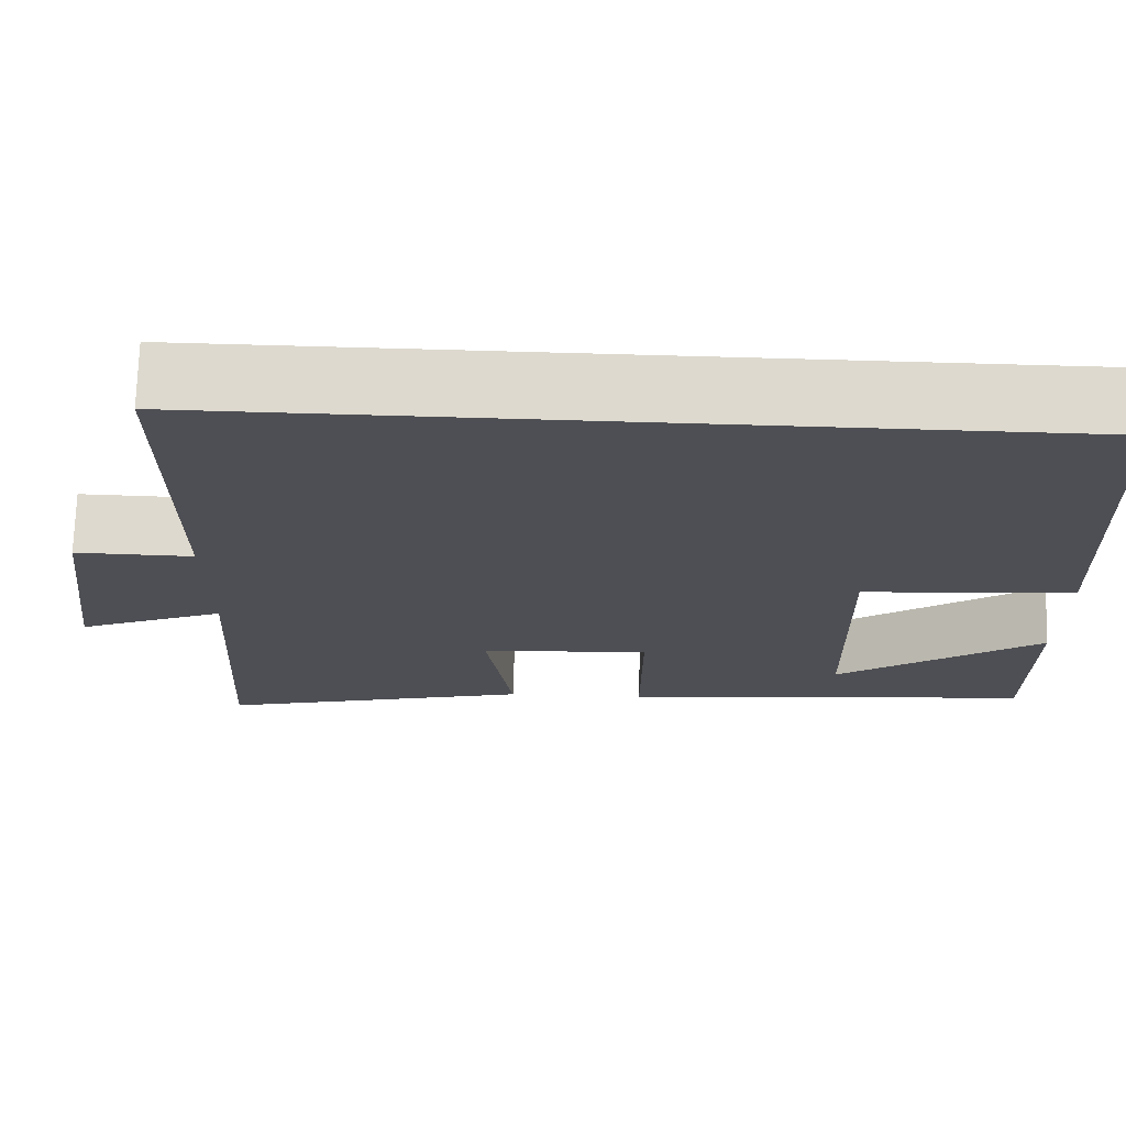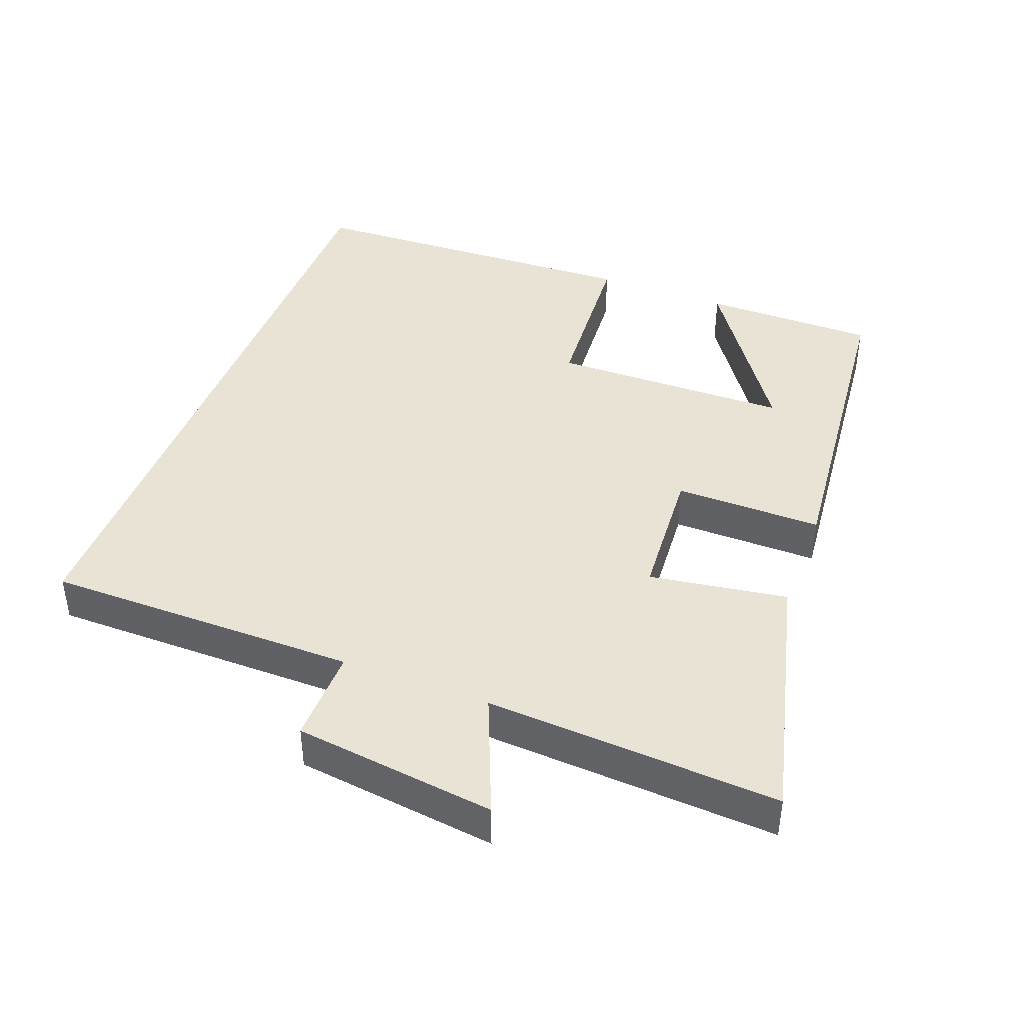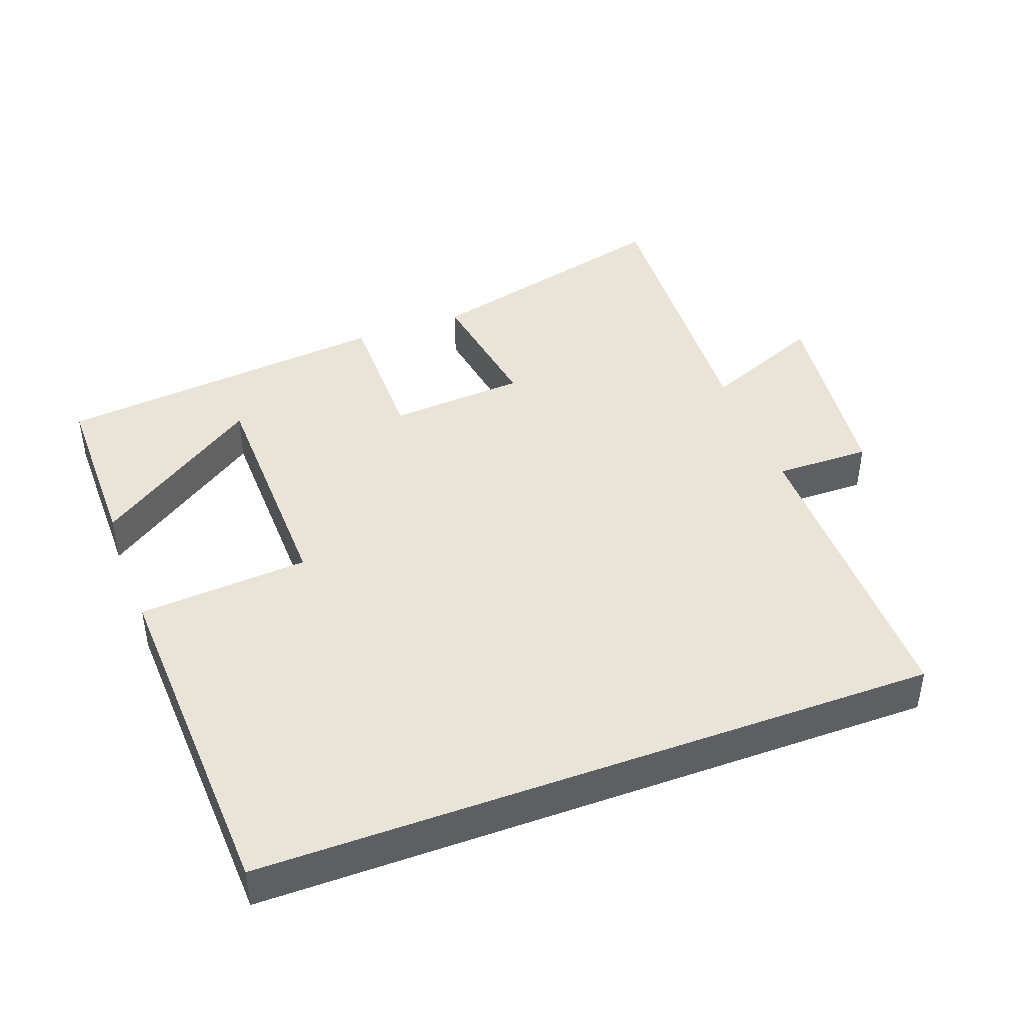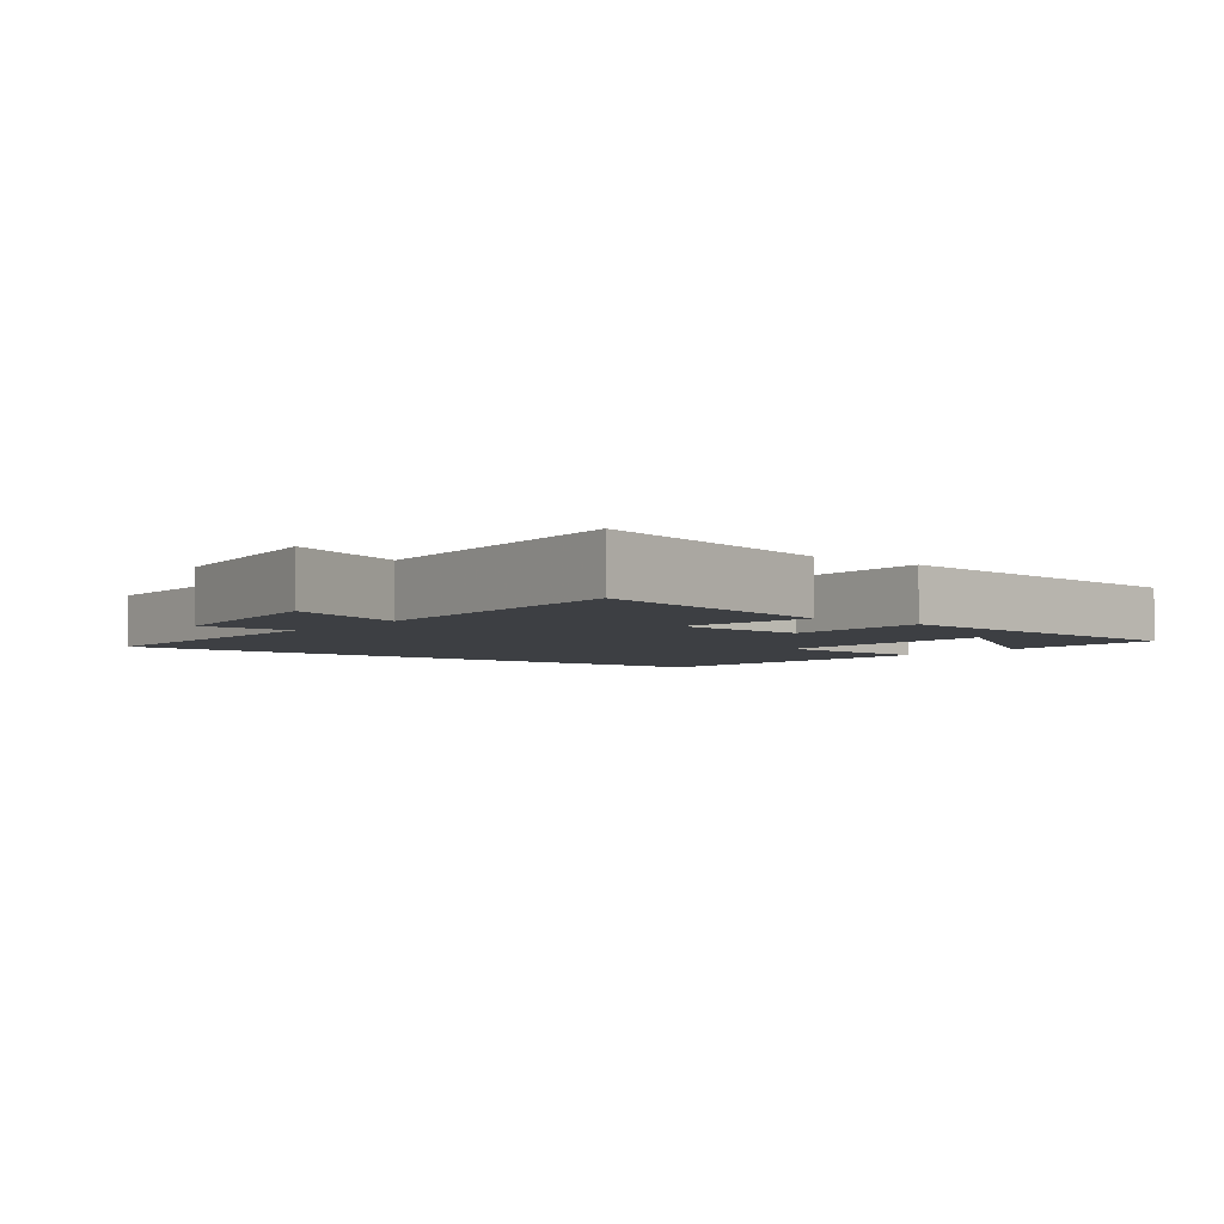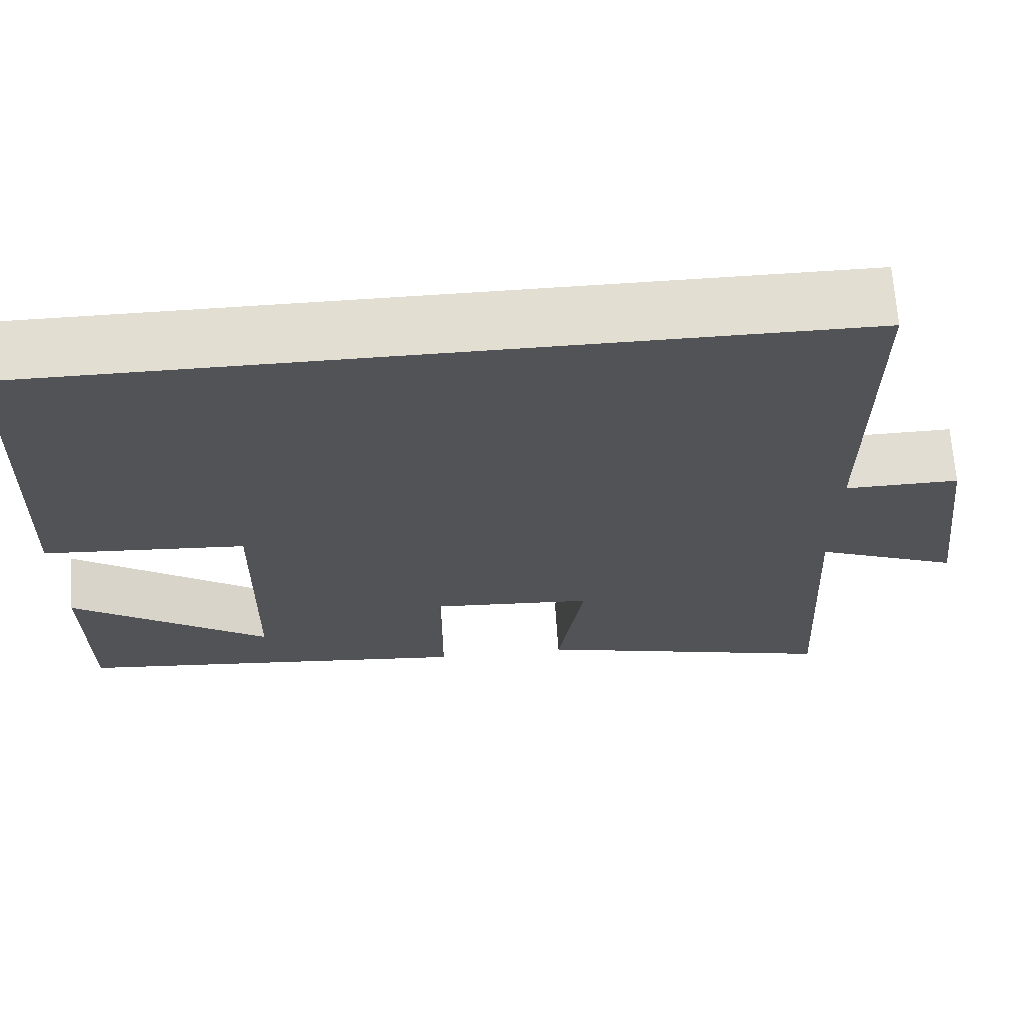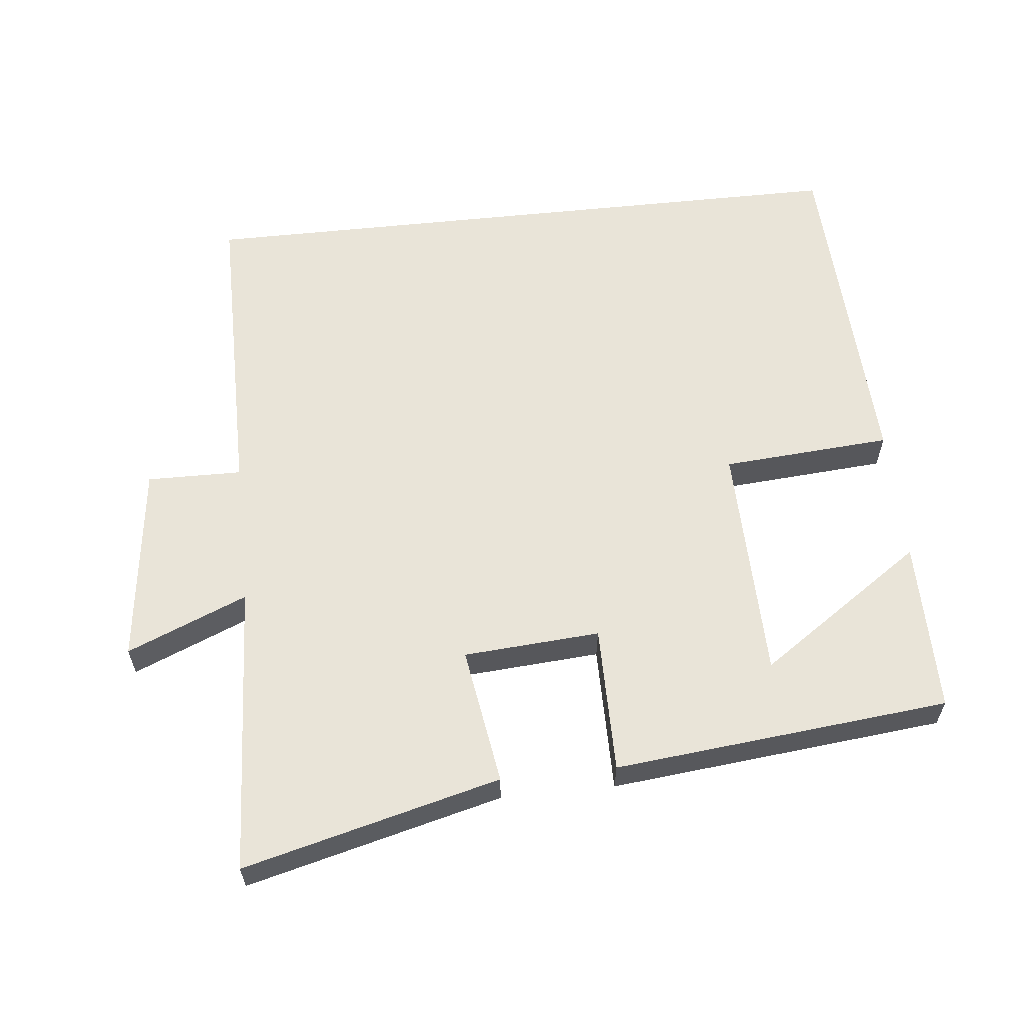
<metadata>
{"format":"obj","ext":"obj","renderer":"f3d","projection":"perspective","resolution":1024,"background":"white","views":[{"elev":71.8,"azim":-178.4,"up":"+Z"},{"elev":42.2,"azim":110.9,"up":"+Y"},{"elev":43.1,"azim":-20.4,"up":"+Y"},{"elev":-4.0,"azim":141.9,"up":"+Y"},{"elev":67.9,"azim":-3.9,"up":"+Z"},{"elev":60.0,"azim":173.9,"up":"+Y"}]}
</metadata>
<code>
v -0.479 0.07 0.5
v 0.499 0.07 0.5
v 0.5 0.07 0.048
v 0.638 0.07 0.05
v 0.674 0.07 -0.242
v 0.5 0.07 -0.17
v 0.524 0.07 -0.594
v 0.152 0.07 -0.5
v 0.183 0.07 -0.3
v -0.015 0.07 -0.286
v -0.014 0.07 -0.5
v -0.5 0.07 -0.451
v -0.5 0.07 -0.2
v -0.26 0.07 -0.364
v -0.254 0.07 -0.018
v -0.5 0.07 0
v -0.479 0 0.5
v 0.499 0 0.5
v 0.5 0 0.048
v 0.638 0 0.05
v 0.674 0 -0.242
v 0.5 0 -0.17
v 0.524 0 -0.594
v 0.152 0 -0.5
v 0.183 0 -0.3
v -0.015 0 -0.286
v -0.014 0 -0.5
v -0.5 0 -0.451
v -0.5 0 -0.2
v -0.26 0 -0.364
v -0.254 0 -0.018
v -0.5 0 0
f 15 16 1 2
f 14 15 2 3
f 12 13 14
f 10 11 12 14
f 10 14 3 4
f 9 10 4
f 6 7 8 9
f 6 9 4
f 4 5 6
f 18 17 32 31
f 19 18 31 30
f 30 29 28
f 30 28 27 26
f 20 19 30 26
f 20 26 25
f 25 24 23 22
f 20 25 22
f 22 21 20
f 1 17 18 2
f 2 18 19 3
f 3 19 20 4
f 4 20 21 5
f 5 21 22 6
f 6 22 23 7
f 7 23 24 8
f 8 24 25 9
f 9 25 26 10
f 10 26 27 11
f 11 27 28 12
f 12 28 29 13
f 13 29 30 14
f 14 30 31 15
f 15 31 32 16
f 16 32 17 1

</code>
